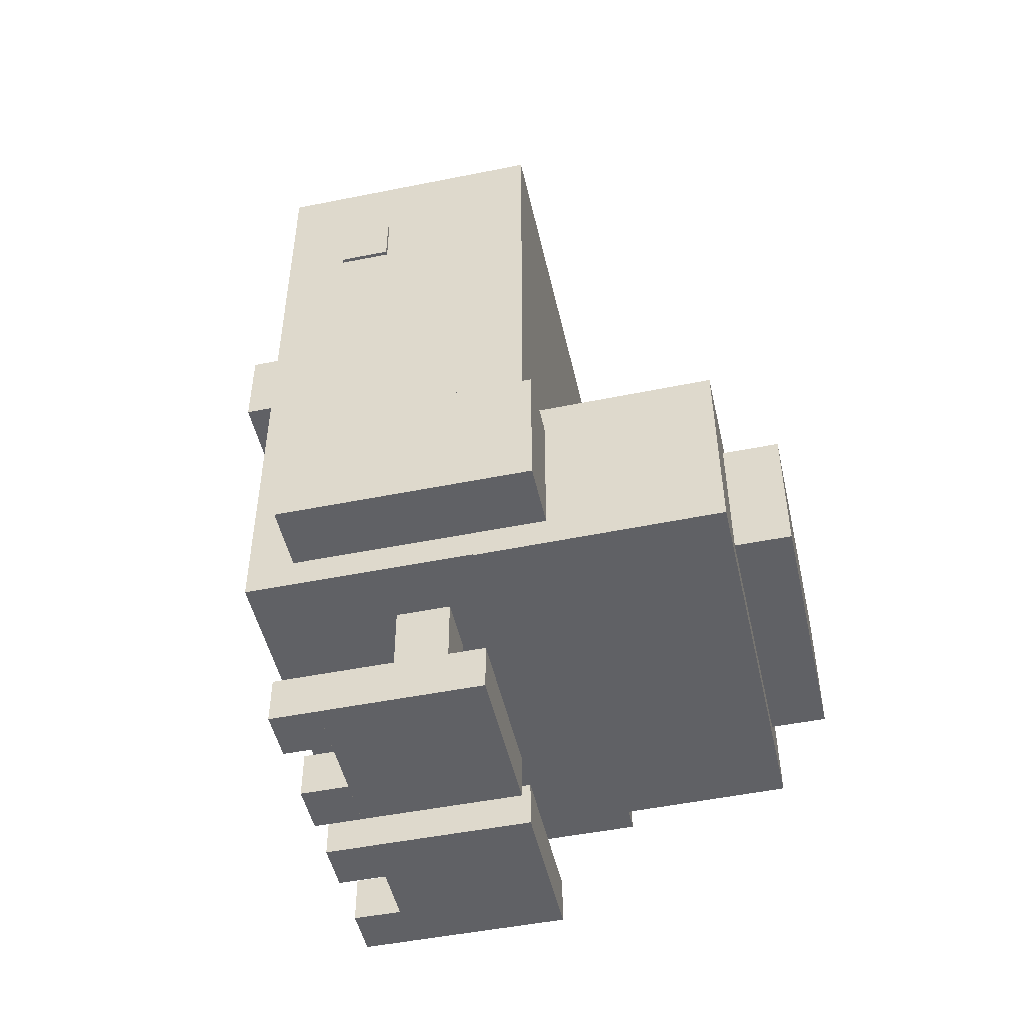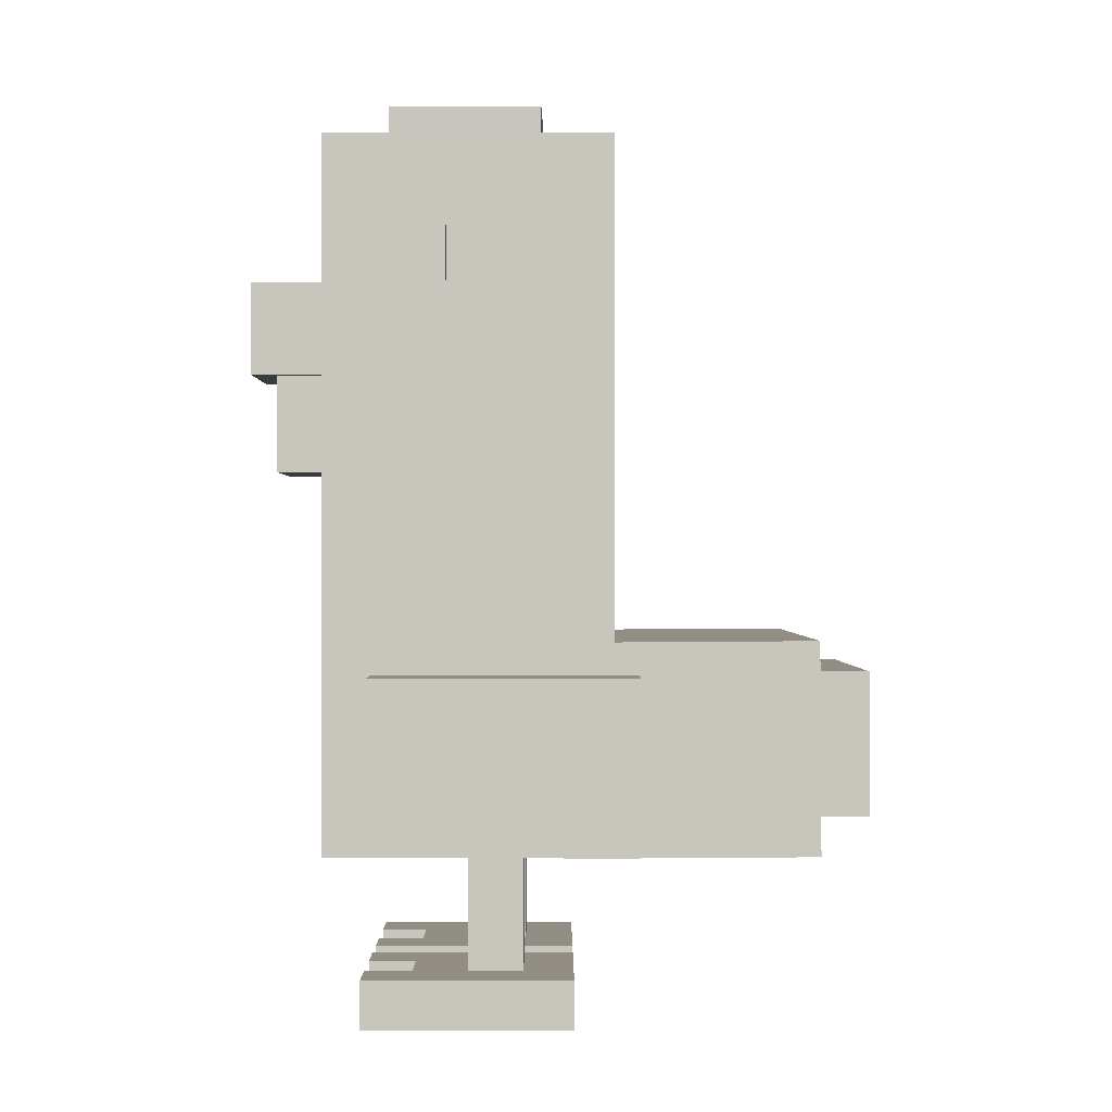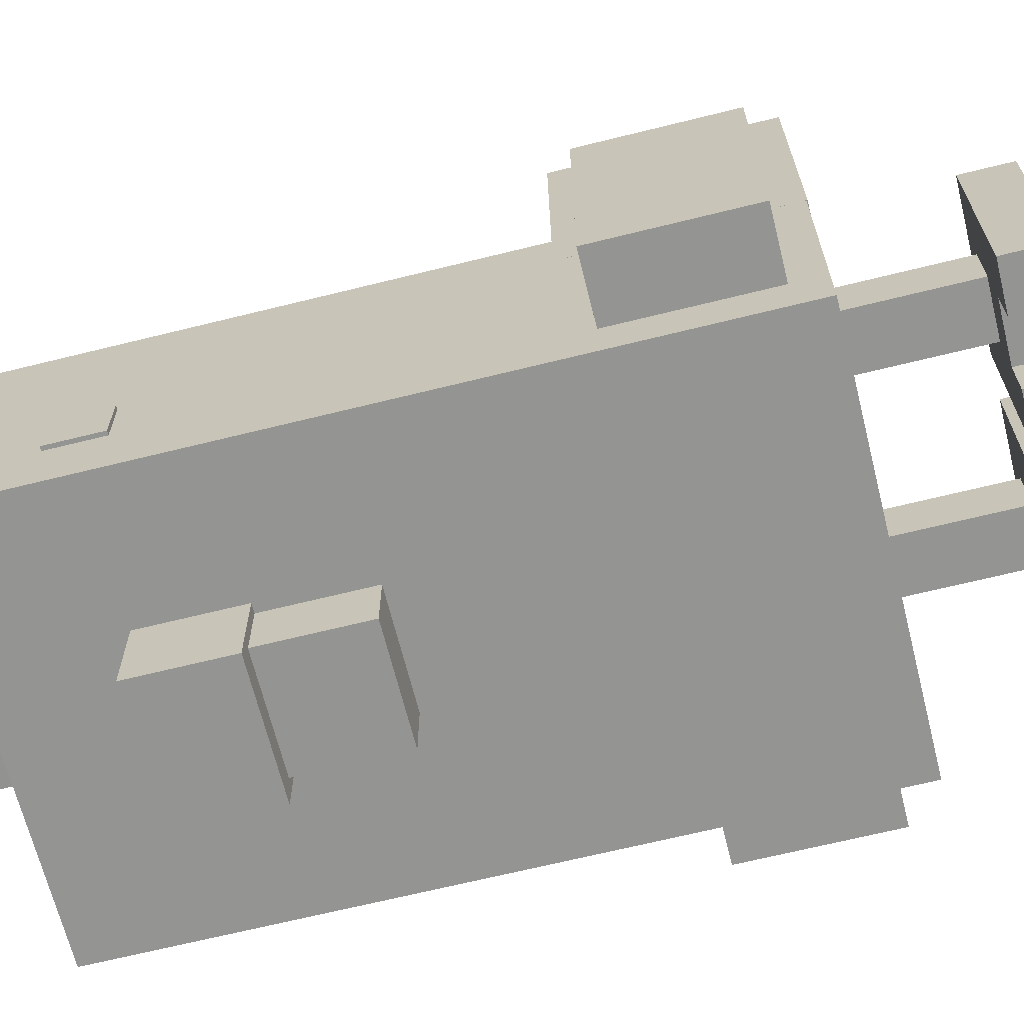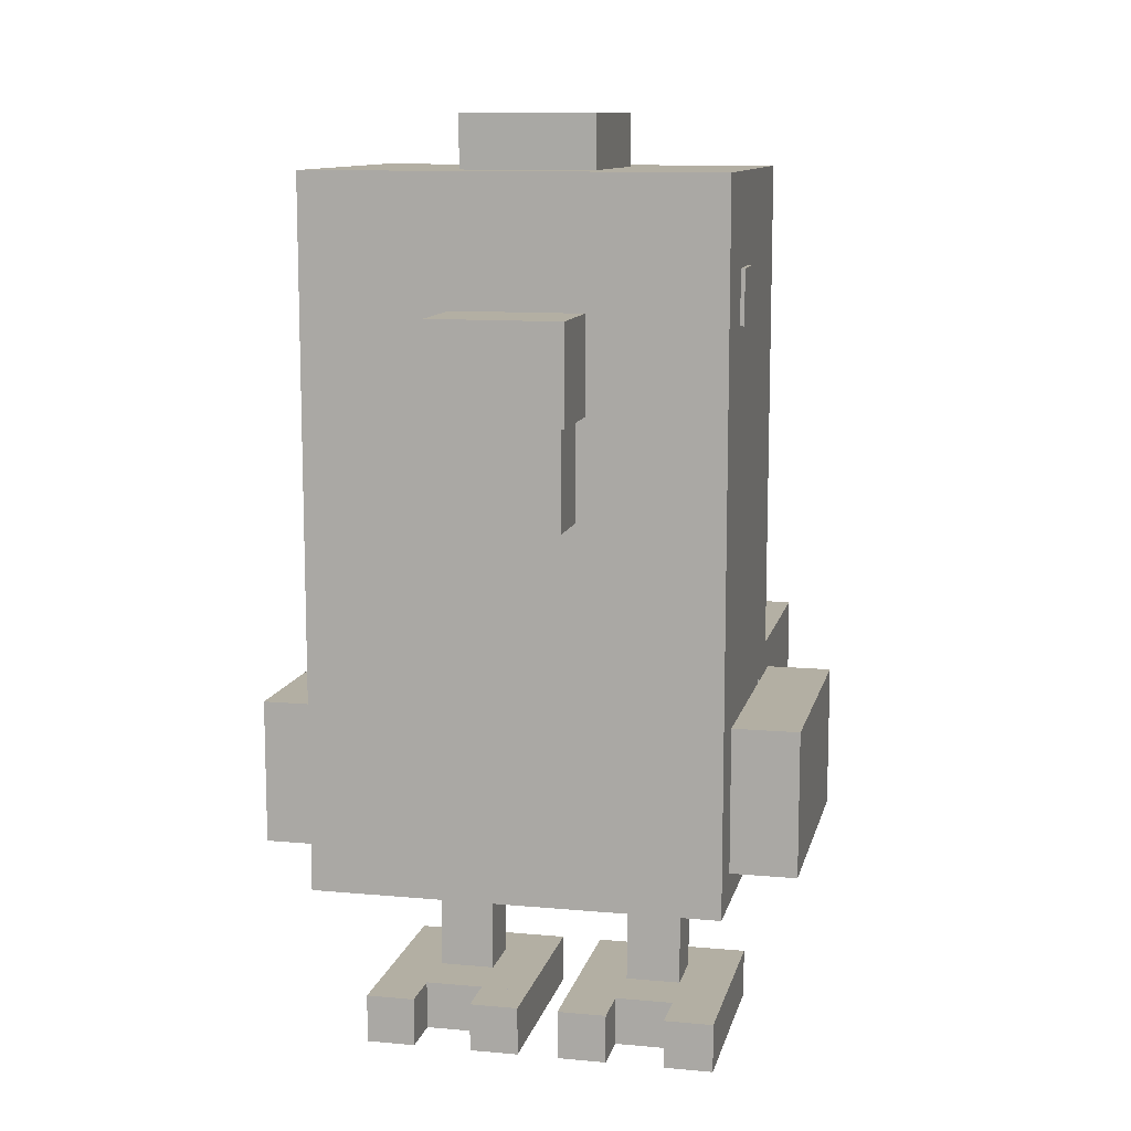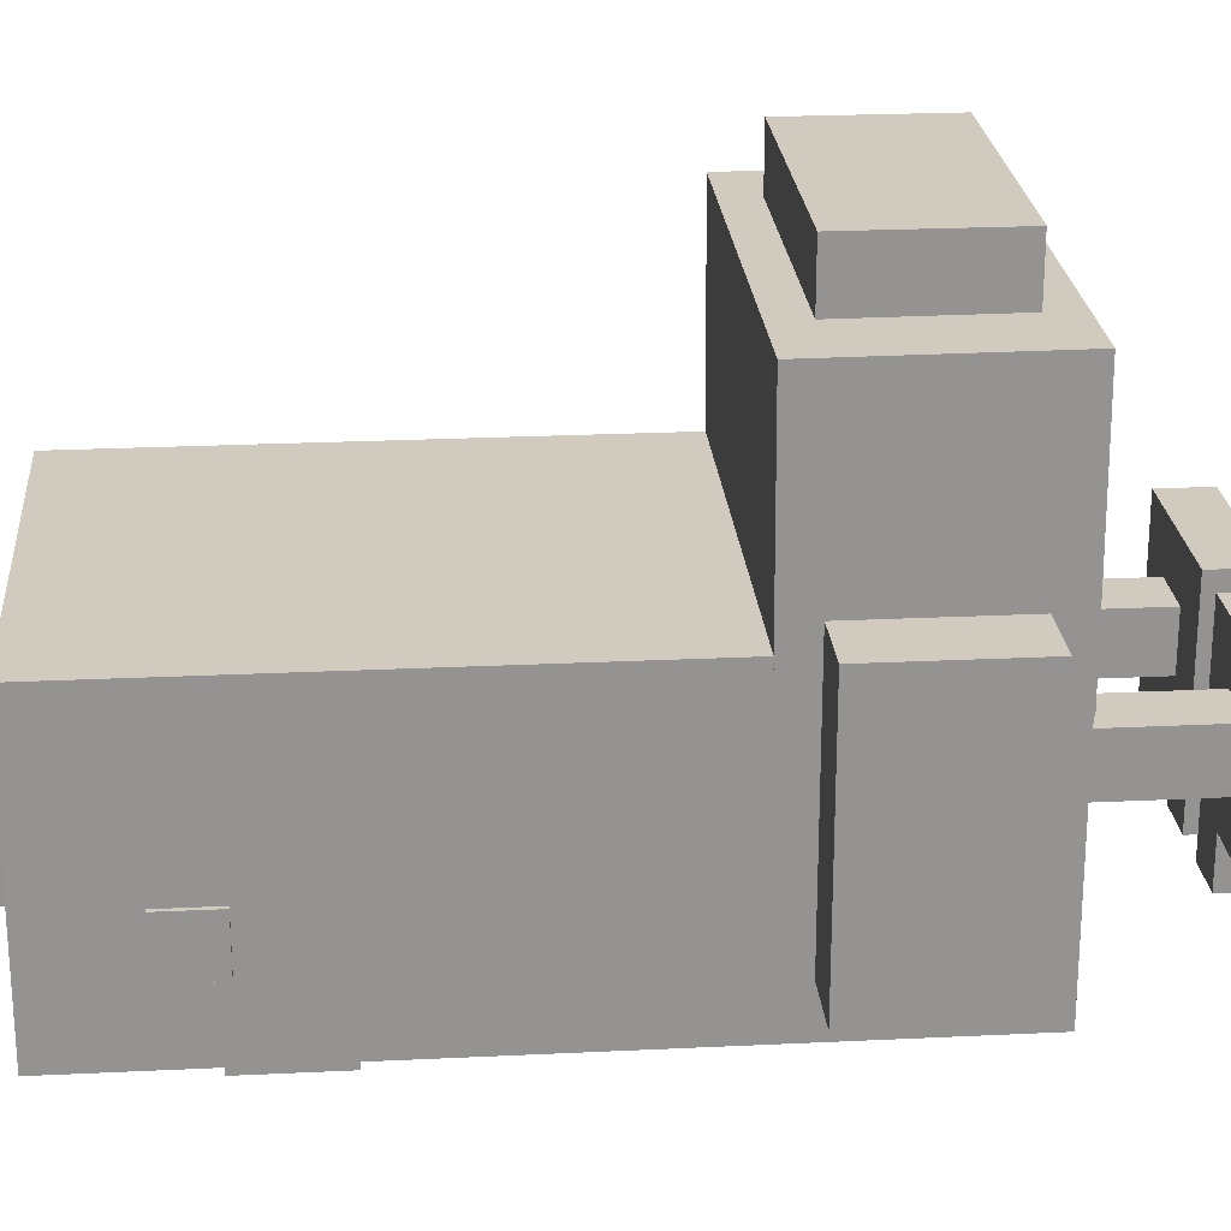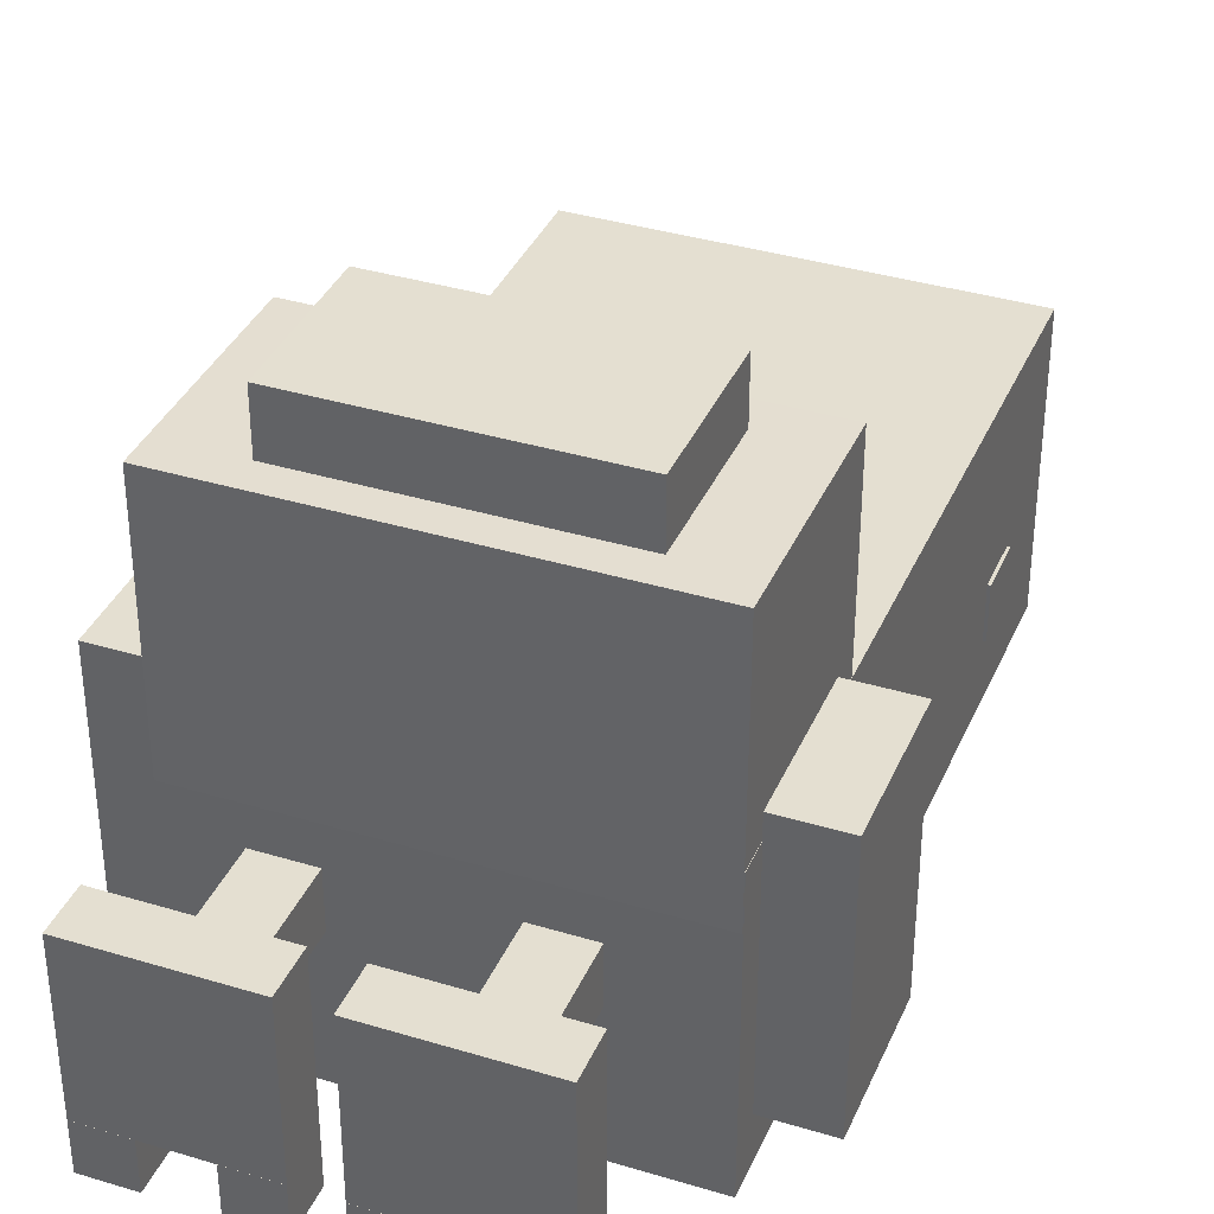
<metadata>
{"format":"obj","ext":"obj","renderer":"f3d","projection":"perspective","resolution":1024,"background":"white","views":[{"elev":-49.0,"azim":-77.4,"up":"+Y"},{"elev":-0.1,"azim":-90.1,"up":"+Y"},{"elev":-66.9,"azim":-76.0,"up":"+Z"},{"elev":11.1,"azim":-167.4,"up":"+Y"},{"elev":23.5,"azim":-94.7,"up":"+Z"},{"elev":36.6,"azim":21.5,"up":"+Z"}]}
</metadata>
<code>
o Muestra_1_Cube.011
v 2.801 11.92 0.007054
v 2.801 14.31 0.007054
v 2.801 11.92 -2.065
v 2.801 14.31 -2.065
v 5.228 11.92 0.007054
v 5.228 14.31 0.007054
v 5.228 11.92 -2.065
v 5.228 14.31 -2.065
v 5.417 14.09 -0.557
v 5.417 16.16 -0.557
v 5.417 14.09 -2.629
v 5.417 16.16 -2.629
v 2.606 14.09 -0.557
v 2.606 16.16 -0.557
v 2.606 14.09 -2.629
v 2.606 16.16 -2.629
v 7.14 7.54 10.98
v 7.14 4.392 10.98
v 7.14 7.54 9.456
v 7.14 4.392 9.456
v 1.291 7.54 10.98
v 1.291 4.392 10.98
v 1.291 7.54 9.456
v 1.291 4.392 9.456
v -0.3812 15.84 1.852
v -0.3812 17.01 1.852
v -0.3812 15.84 0.6843
v -0.3812 17.01 0.6843
v 0.7861 15.84 1.852
v 0.7861 17.01 1.852
v 0.7861 15.84 0.6843
v 0.7861 17.01 0.6843
v -0.2947 8.259 9.719
v -0.2947 8.223 4.293
v -0.2947 3.718 9.744
v -0.2947 3.682 4.318
v 8.57 8.259 9.719
v 8.57 8.223 4.293
v 8.57 3.718 9.744
v 8.57 3.682 4.318
v -0.2933 3.706 5.404
v -0.2933 18.94 5.404
v -0.2933 3.706 -0.7558
v -0.2933 18.94 -0.7558
v 8.577 3.706 5.404
v 8.577 18.94 5.404
v 8.577 3.706 -0.7558
v 8.577 18.94 -0.7558
v 1.03 0.0307 0.02709
v 1.03 0.0307 1.066
v 1.03 1.091 0.02709
v 1.03 1.091 1.066
v -0.03469 0.0307 0.02709
v -0.03469 0.0307 1.066
v -0.03469 1.091 0.02709
v -0.03469 1.091 1.066
v 3.358 0.0307 0.02709
v 3.358 0.0307 1.066
v 3.358 1.091 0.02709
v 3.358 1.091 1.066
v 2.293 0.0307 0.02709
v 2.293 0.0307 1.066
v 2.293 1.091 0.02709
v 2.293 1.091 1.066
v 7.637 0.0307 0.02709
v 7.637 0.0307 1.066
v 7.637 1.091 0.02709
v 7.637 1.091 1.066
v 6.572 0.0307 0.02709
v 6.572 0.0307 1.066
v 6.572 1.091 0.02709
v 6.572 1.091 1.066
v 5.309 0.0307 0.02709
v 5.309 0.0307 1.066
v 5.309 1.091 0.02709
v 5.309 1.091 1.066
v 4.244 0.0307 0.02709
v 4.244 0.0307 1.066
v 4.244 1.091 0.02709
v 4.244 1.091 1.066
v 2.276 0.1947 2.271
v 2.276 3.905 2.271
v 2.276 0.1947 3.465
v 2.276 3.905 3.465
v 1.082 0.1947 2.271
v 1.082 3.905 2.271
v 1.082 0.1947 3.465
v 1.082 3.905 3.465
v 3.359 1.091 1.066
v 3.359 0.03285 1.066
v 3.359 1.091 4.552
v 3.359 0.03285 4.552
v -0.03432 1.091 1.066
v -0.03432 0.03285 1.066
v -0.03432 1.091 4.552
v -0.03432 0.03285 4.552
v 6.554 0.1947 2.271
v 6.554 3.905 2.271
v 6.554 0.1947 3.465
v 6.554 3.905 3.465
v 5.36 0.1947 2.271
v 5.36 3.905 2.271
v 5.36 0.1947 3.465
v 5.36 3.905 3.465
v 7.637 1.091 1.066
v 7.637 0.03285 1.066
v 7.637 1.091 4.552
v 7.637 0.03285 4.552
v 4.244 1.091 1.066
v 4.244 0.03285 1.066
v 4.244 1.091 4.552
v 4.244 0.03285 4.552
v -1.729 7.54 5.907
v -1.729 4.392 5.907
v -1.729 7.54 0.2763
v -1.729 4.392 0.2763
v 0.0461 7.54 5.907
v 0.0461 4.392 5.907
v 0.0461 7.54 0.2763
v 0.0461 4.392 0.2763
v 8.165 7.54 5.907
v 8.165 4.392 5.907
v 8.165 7.54 0.2763
v 8.165 4.392 0.2763
v 9.94 7.54 5.907
v 9.94 4.392 5.907
v 9.94 7.54 0.2763
v 9.94 4.392 0.2763
v 2.64 17.86 0.4316
v 2.64 20.07 0.4316
v 5.503 17.86 0.4704
v 5.503 20.07 0.4704
v 2.594 17.86 3.842
v 2.594 20.07 3.842
v 5.457 17.86 3.88
v 5.457 20.07 3.88
v 7.472 15.84 1.852
v 7.472 17.01 1.852
v 7.472 15.84 0.6843
v 7.472 17.01 0.6843
v 8.639 15.84 1.852
v 8.639 17.01 1.852
v 8.639 15.84 0.6843
v 8.639 17.01 0.6843
f 1 2 4 3
f 3 4 8 7
f 7 8 6 5
f 5 6 2 1
f 3 7 5 1
f 8 4 2 6
f 9 10 12 11
f 11 12 16 15
f 15 16 14 13
f 13 14 10 9
f 11 15 13 9
f 16 12 10 14
f 17 18 20 19
f 19 20 24 23
f 23 24 22 21
f 21 22 18 17
f 19 23 21 17
f 24 20 18 22
f 25 26 28 27
f 27 28 32 31
f 31 32 30 29
f 29 30 26 25
f 27 31 29 25
f 32 28 26 30
f 33 34 36 35
f 35 36 40 39
f 39 40 38 37
f 37 38 34 33
f 35 39 37 33
f 40 36 34 38
f 41 42 44 43
f 43 44 48 47
f 47 48 46 45
f 45 46 42 41
f 43 47 45 41
f 48 44 42 46
f 105 109 111 107
f 110 106 108 112
f 108 107 111 112
f 106 105 107 108
f 110 109 105 106
f 112 111 109 110
f 97 101 103 99
f 102 98 100 104
f 100 99 103 104
f 98 97 99 100
f 102 101 97 98
f 104 103 101 102
f 73 77 79 75
f 78 74 76 80
f 76 75 79 80
f 74 73 75 76
f 78 77 73 74
f 80 79 77 78
f 89 93 95 91
f 94 90 92 96
f 92 91 95 96
f 90 89 91 92
f 94 93 89 90
f 96 95 93 94
f 81 85 87 83
f 86 82 84 88
f 84 83 87 88
f 82 81 83 84
f 86 85 81 82
f 88 87 85 86
f 65 69 71 67
f 70 66 68 72
f 68 67 71 72
f 66 65 67 68
f 70 69 65 66
f 72 71 69 70
f 57 61 63 59
f 62 58 60 64
f 60 59 63 64
f 58 57 59 60
f 62 61 57 58
f 64 63 61 62
f 49 53 55 51
f 54 50 52 56
f 52 51 55 56
f 50 49 51 52
f 54 53 49 50
f 56 55 53 54
f 113 114 116 115
f 115 116 120 119
f 119 120 118 117
f 117 118 114 113
f 115 119 117 113
f 120 116 114 118
f 121 122 124 123
f 123 124 128 127
f 127 128 126 125
f 125 126 122 121
f 123 127 125 121
f 128 124 122 126
f 129 130 132 131
f 131 132 136 135
f 135 136 134 133
f 133 134 130 129
f 131 135 133 129
f 136 132 130 134
f 137 138 140 139
f 139 140 144 143
f 143 144 142 141
f 141 142 138 137
f 139 143 141 137
f 144 140 138 142

</code>
